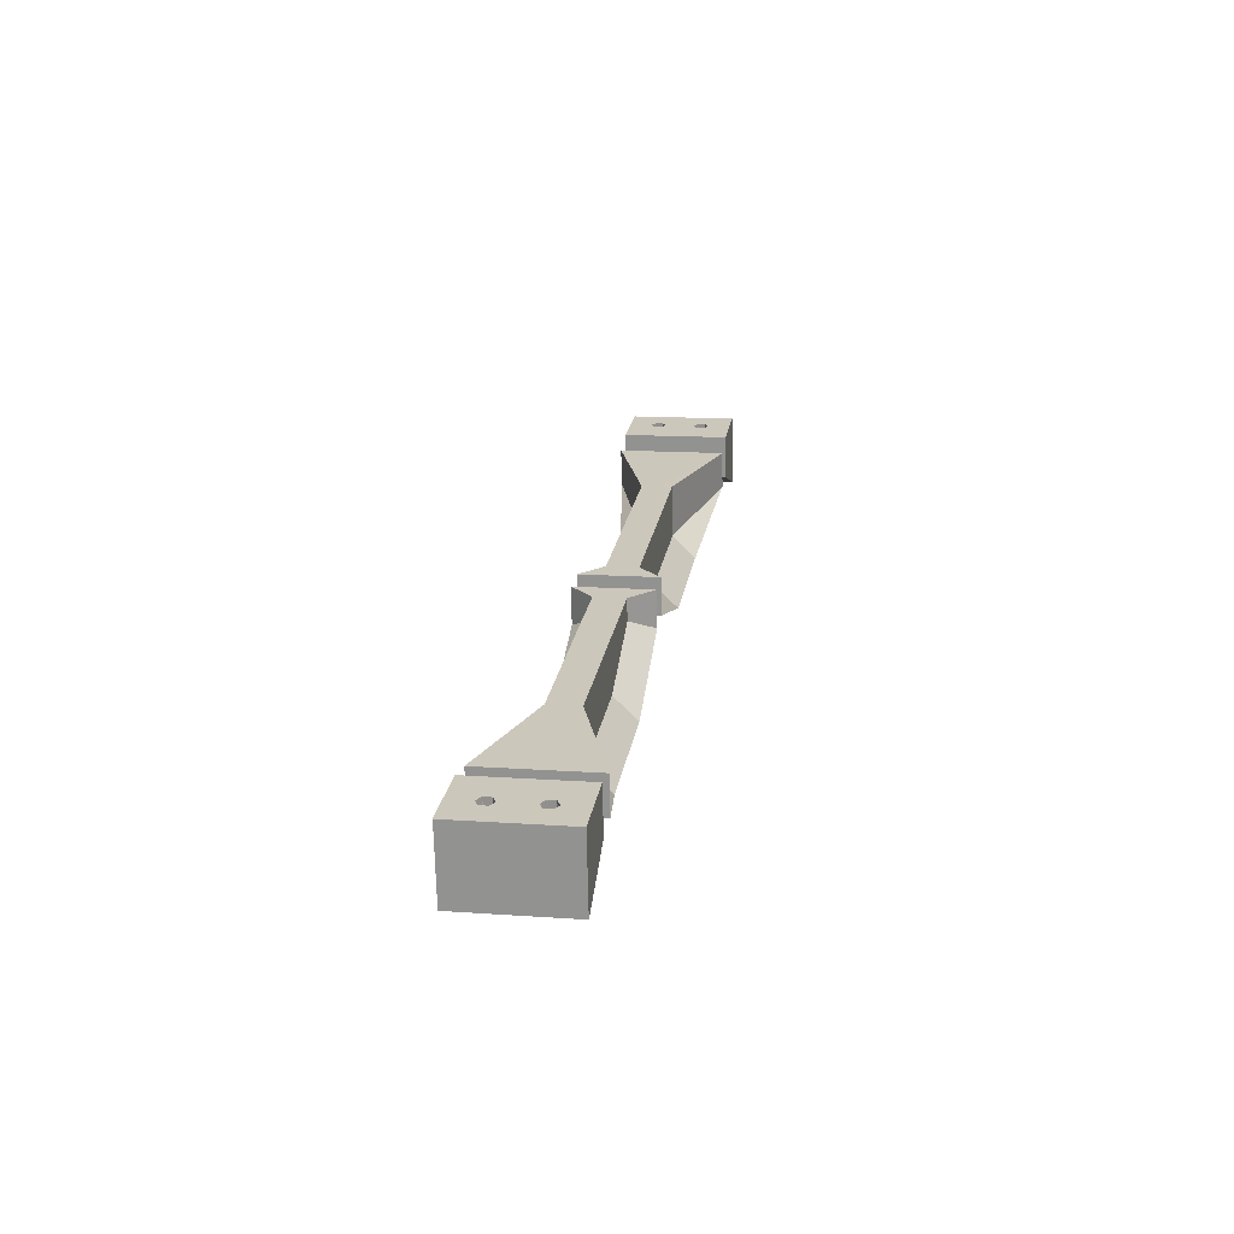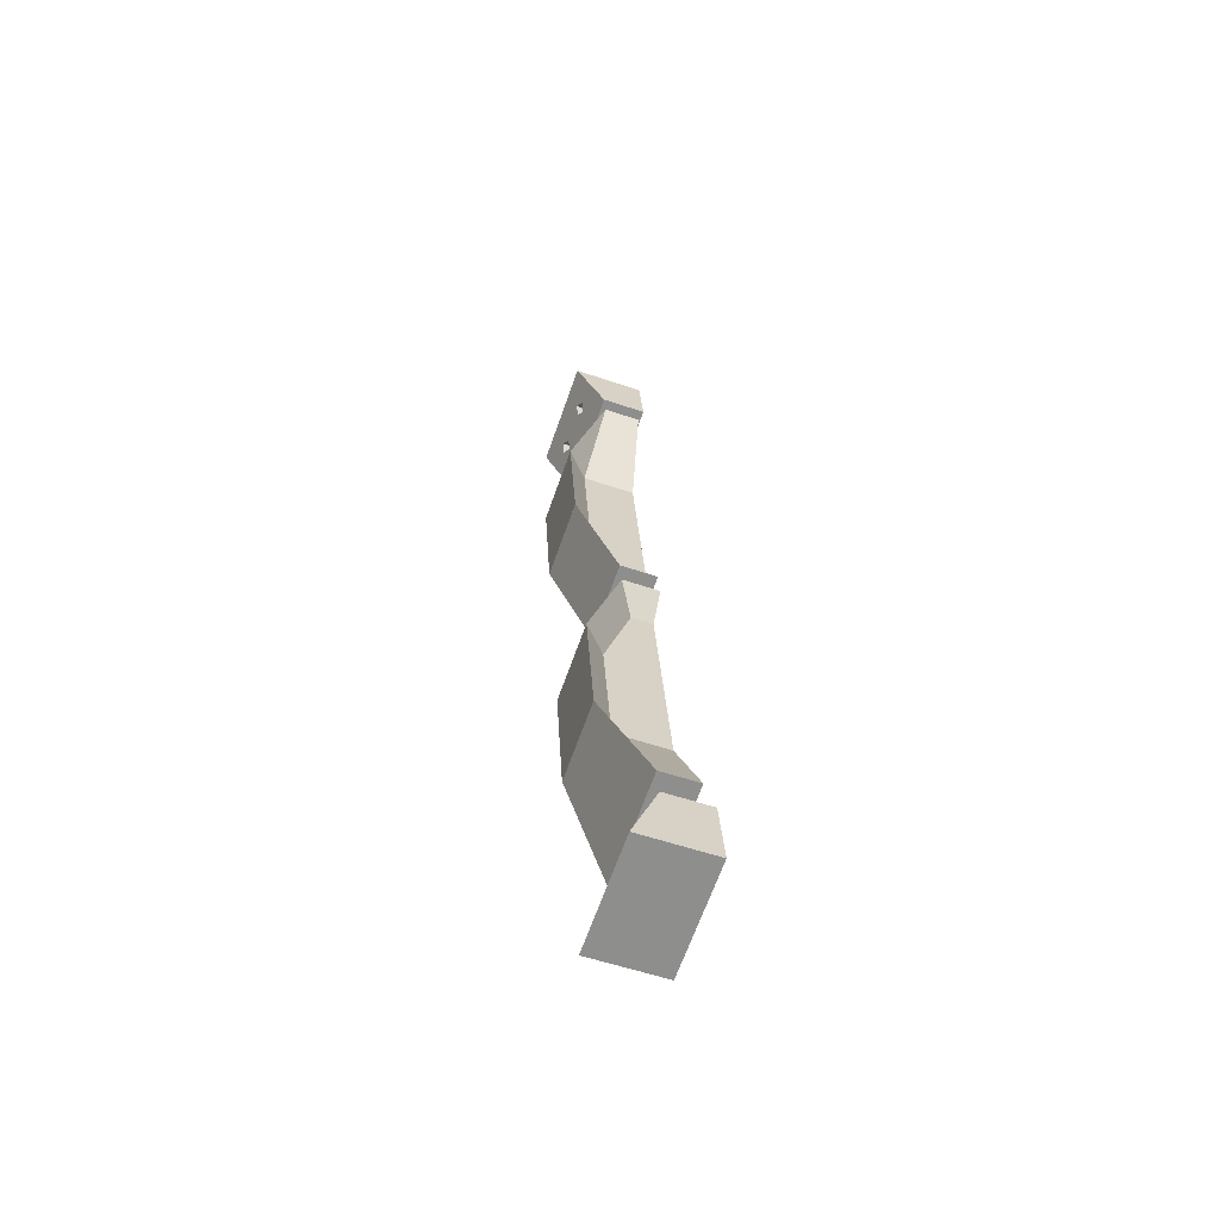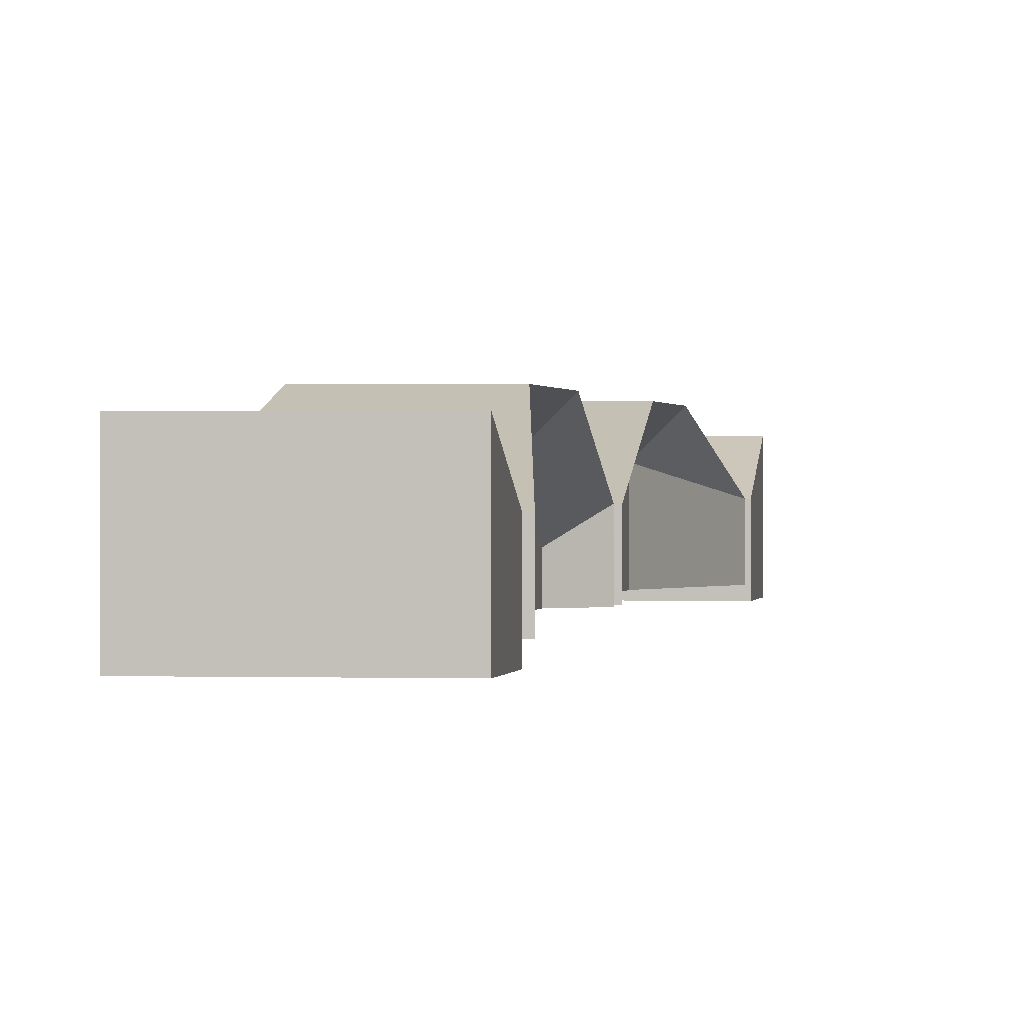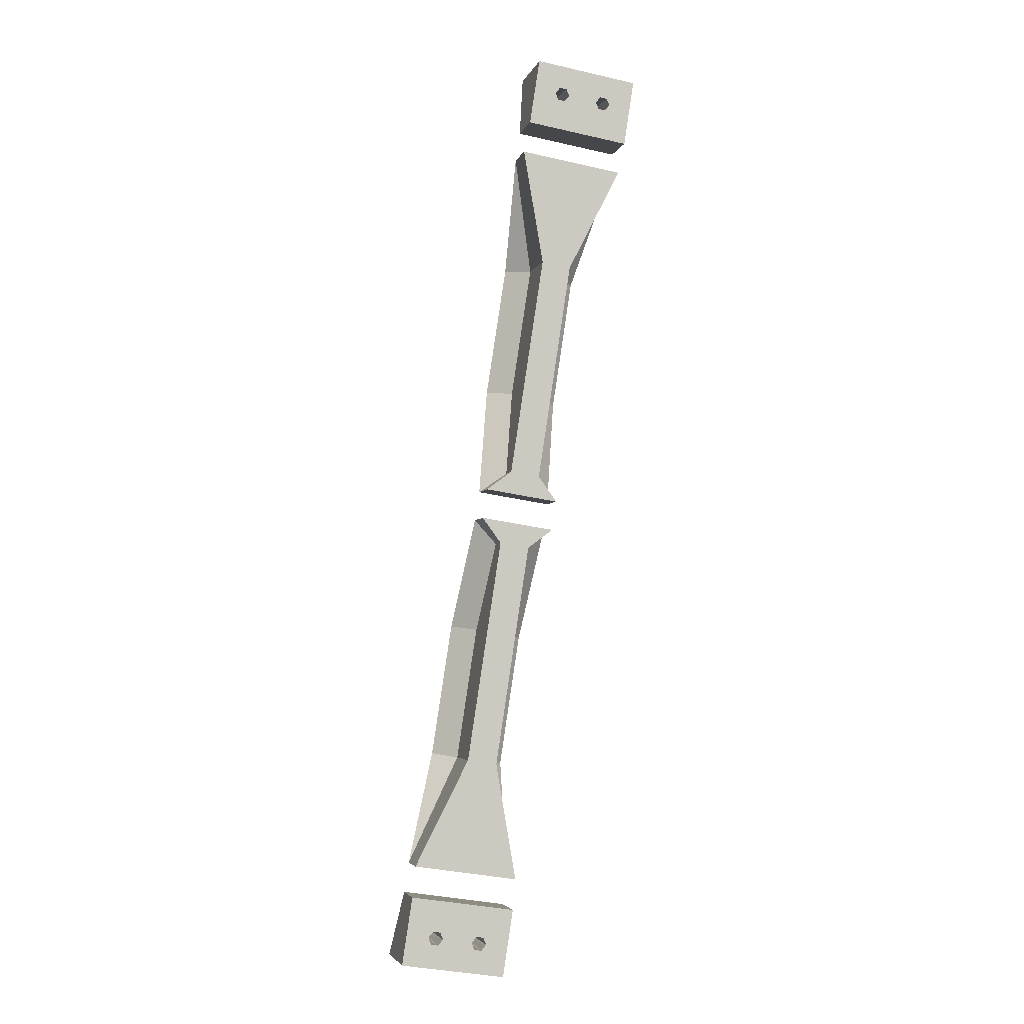
<metadata>
{"format":"obj","ext":"obj","renderer":"f3d","projection":"perspective","resolution":1024,"background":"white","views":[{"elev":-68.1,"azim":-178.9,"up":"+Y"},{"elev":-56.3,"azim":70.4,"up":"+Y"},{"elev":0.4,"azim":-164.3,"up":"+Z"},{"elev":-4.3,"azim":165.8,"up":"+Y"}]}
</metadata>
<code>
v 1.555e+04 2173 4267
v 1.555e+04 2173 4345
v 1.556e+04 2165 4341
v 1.557e+04 2176 4345
v 1.557e+04 2176 4267
v 1.556e+04 2167 4267
v 1.555e+04 2166 4267
v 1.555e+04 2169 4343
v 1.556e+04 2171 4343
v 1.555e+04 2173 4345
v 1.555e+04 2173 4267
v 1.555e+04 2183 4267
v 1.556e+04 2184 4267
v 1.557e+04 2176 4267
v 1.557e+04 2176 4345
v 1.556e+04 2185 4349
v 1.556e+04 2181 4347
v 1.555e+04 2179 4347
v 1.549e+04 2164 4267
v 1.549e+04 2164 4345
v 1.55e+04 2156 4341
v 1.551e+04 2167 4345
v 1.551e+04 2167 4267
v 1.551e+04 2158 4267
v 1.55e+04 2157 4267
v 1.55e+04 2160 4343
v 1.551e+04 2162 4343
v 1.549e+04 2164 4345
v 1.549e+04 2164 4267
v 1.549e+04 2174 4267
v 1.55e+04 2175 4267
v 1.551e+04 2167 4267
v 1.551e+04 2167 4345
v 1.55e+04 2175 4349
v 1.55e+04 2171 4347
v 1.549e+04 2170 4347
v 1.545e+04 2199 4267
v 1.547e+04 2110 4267
v 1.547e+04 2110 4325
v 1.545e+04 2199 4361
v 1.559e+04 2221 4267
v 1.559e+04 2221 4361
v 1.561e+04 2132 4325
v 1.561e+04 2132 4267
v 1.545e+04 2199 4267
v 1.545e+04 2199 4361
v 1.559e+04 2221 4361
v 1.559e+04 2221 4267
v 1.545e+04 2199 4361
v 1.547e+04 2110 4325
v 1.561e+04 2132 4325
v 1.559e+04 2221 4361
v 1.557e+04 2176 4345
v 1.556e+04 2165 4341
v 1.555e+04 2173 4345
v 1.556e+04 2185 4349
v 1.551e+04 2167 4345
v 1.55e+04 2156 4341
v 1.549e+04 2164 4345
v 1.55e+04 2175 4349
v 1.547e+04 2110 4325
v 1.547e+04 2110 4267
v 1.561e+04 2132 4267
v 1.561e+04 2132 4325
v 1.547e+04 2110 4267
v 1.545e+04 2199 4267
v 1.559e+04 2221 4267
v 1.561e+04 2132 4267
v 1.555e+04 2173 4267
v 1.555e+04 2166 4267
v 1.556e+04 2167 4267
v 1.557e+04 2176 4267
v 1.556e+04 2184 4267
v 1.555e+04 2183 4267
v 1.549e+04 2164 4267
v 1.55e+04 2157 4267
v 1.551e+04 2158 4267
v 1.551e+04 2167 4267
v 1.55e+04 2175 4267
v 1.549e+04 2174 4267
v 1.575e+04 1010 4267
v 1.575e+04 1010 4345
v 1.573e+04 1018 4341
v 1.573e+04 1007 4345
v 1.573e+04 1007 4267
v 1.573e+04 1016 4267
v 1.574e+04 1018 4267
v 1.574e+04 1014 4343
v 1.573e+04 1013 4343
v 1.575e+04 1010 4345
v 1.575e+04 1010 4267
v 1.574e+04 1001 4267
v 1.573e+04 999.2 4267
v 1.573e+04 1007 4267
v 1.573e+04 1007 4345
v 1.574e+04 998.9 4349
v 1.573e+04 1003 4347
v 1.574e+04 1004 4347
v 1.569e+04 1001 4267
v 1.569e+04 1001 4345
v 1.567e+04 1009 4341
v 1.567e+04 997.9 4345
v 1.567e+04 997.9 4267
v 1.567e+04 1007 4267
v 1.568e+04 1009 4267
v 1.568e+04 1005 4343
v 1.567e+04 1004 4343
v 1.569e+04 1001 4345
v 1.569e+04 1001 4267
v 1.568e+04 991.6 4267
v 1.567e+04 990.1 4267
v 1.567e+04 997.9 4267
v 1.567e+04 997.9 4345
v 1.568e+04 989.8 4349
v 1.567e+04 993.9 4347
v 1.568e+04 995.4 4347
v 1.564e+04 953.9 4267
v 1.564e+04 953.9 4361
v 1.563e+04 1043 4325
v 1.563e+04 1043 4267
v 1.578e+04 975 4267
v 1.577e+04 1064 4267
v 1.577e+04 1064 4325
v 1.578e+04 975 4361
v 1.564e+04 953.9 4361
v 1.564e+04 953.9 4267
v 1.578e+04 975 4267
v 1.578e+04 975 4361
v 1.563e+04 1043 4325
v 1.564e+04 953.9 4361
v 1.578e+04 975 4361
v 1.577e+04 1064 4325
v 1.573e+04 1007 4345
v 1.573e+04 1018 4341
v 1.575e+04 1010 4345
v 1.574e+04 998.9 4349
v 1.567e+04 997.9 4345
v 1.567e+04 1009 4341
v 1.569e+04 1001 4345
v 1.568e+04 989.8 4349
v 1.563e+04 1043 4267
v 1.563e+04 1043 4325
v 1.577e+04 1064 4325
v 1.577e+04 1064 4267
v 1.564e+04 953.9 4267
v 1.563e+04 1043 4267
v 1.577e+04 1064 4267
v 1.578e+04 975 4267
v 1.575e+04 1010 4267
v 1.574e+04 1018 4267
v 1.573e+04 1016 4267
v 1.573e+04 1007 4267
v 1.573e+04 999.2 4267
v 1.574e+04 1001 4267
v 1.569e+04 1001 4267
v 1.568e+04 1009 4267
v 1.567e+04 1007 4267
v 1.567e+04 997.9 4267
v 1.567e+04 990.1 4267
v 1.568e+04 991.6 4267
v 1.566e+04 1615 4325
v 1.557e+04 1599 4325
v 1.557e+04 1599 4277
v 1.566e+04 1615 4277
v 1.566e+04 1644 4335
v 1.563e+04 1640 4305
v 1.563e+04 1640 4277
v 1.559e+04 1634 4277
v 1.559e+04 1634 4305
v 1.556e+04 1629 4335
v 1.566e+04 1644 4335
v 1.556e+04 1629 4335
v 1.557e+04 1599 4325
v 1.566e+04 1615 4325
v 1.563e+04 1640 4305
v 1.566e+04 1644 4335
v 1.566e+04 1615 4325
v 1.563e+04 1640 4277
v 1.563e+04 1640 4305
v 1.566e+04 1615 4325
v 1.566e+04 1615 4277
v 1.559e+04 1634 4277
v 1.563e+04 1640 4277
v 1.566e+04 1615 4277
v 1.557e+04 1599 4277
v 1.559e+04 1634 4305
v 1.559e+04 1634 4277
v 1.557e+04 1599 4277
v 1.557e+04 1599 4325
v 1.556e+04 1629 4335
v 1.559e+04 1634 4305
v 1.557e+04 1599 4325
v 1.566e+04 1644 4335
v 1.556e+04 1629 4335
v 1.559e+04 1634 4305
v 1.559e+04 1634 4277
v 1.563e+04 1640 4277
v 1.563e+04 1640 4305
v 1.564e+04 1763 4375
v 1.561e+04 1758 4345
v 1.561e+04 1758 4277
v 1.557e+04 1752 4277
v 1.557e+04 1752 4345
v 1.554e+04 1748 4375
v 1.564e+04 1763 4375
v 1.554e+04 1748 4375
v 1.556e+04 1629 4335
v 1.566e+04 1644 4335
v 1.561e+04 1758 4345
v 1.564e+04 1763 4375
v 1.566e+04 1644 4335
v 1.563e+04 1640 4305
v 1.561e+04 1758 4277
v 1.561e+04 1758 4345
v 1.563e+04 1640 4305
v 1.563e+04 1640 4277
v 1.557e+04 1752 4277
v 1.561e+04 1758 4277
v 1.563e+04 1640 4277
v 1.559e+04 1634 4277
v 1.557e+04 1752 4345
v 1.557e+04 1752 4277
v 1.559e+04 1634 4277
v 1.559e+04 1634 4305
v 1.554e+04 1748 4375
v 1.557e+04 1752 4345
v 1.559e+04 1634 4305
v 1.556e+04 1629 4335
v 1.561e+04 1941 4375
v 1.558e+04 1936 4345
v 1.558e+04 1936 4277
v 1.555e+04 1930 4277
v 1.555e+04 1930 4345
v 1.552e+04 1926 4375
v 1.564e+04 1763 4375
v 1.554e+04 1748 4375
v 1.557e+04 1752 4345
v 1.557e+04 1752 4277
v 1.561e+04 1758 4277
v 1.561e+04 1758 4345
v 1.561e+04 1941 4375
v 1.552e+04 1926 4375
v 1.554e+04 1748 4375
v 1.564e+04 1763 4375
v 1.552e+04 1926 4375
v 1.555e+04 1930 4345
v 1.557e+04 1752 4345
v 1.554e+04 1748 4375
v 1.555e+04 1930 4345
v 1.555e+04 1930 4277
v 1.557e+04 1752 4277
v 1.557e+04 1752 4345
v 1.555e+04 1930 4277
v 1.558e+04 1936 4277
v 1.561e+04 1758 4277
v 1.557e+04 1752 4277
v 1.558e+04 1936 4277
v 1.558e+04 1936 4345
v 1.561e+04 1758 4345
v 1.561e+04 1758 4277
v 1.558e+04 1936 4345
v 1.561e+04 1941 4375
v 1.564e+04 1763 4375
v 1.561e+04 1758 4345
v 1.558e+04 1936 4345
v 1.561e+04 1941 4375
v 1.552e+04 1926 4375
v 1.555e+04 1930 4345
v 1.555e+04 1930 4277
v 1.558e+04 1936 4277
v 1.561e+04 2092 4325
v 1.561e+04 2092 4277
v 1.547e+04 2071 4277
v 1.547e+04 2071 4325
v 1.561e+04 2092 4325
v 1.547e+04 2071 4325
v 1.552e+04 1926 4375
v 1.561e+04 1941 4375
v 1.557e+04 1934 4375
v 1.554e+04 2081 4325
v 1.554e+04 1930 4375
v 1.561e+04 1941 4375
v 1.558e+04 1936 4345
v 1.561e+04 2092 4325
v 1.561e+04 2092 4277
v 1.561e+04 2092 4325
v 1.558e+04 1936 4345
v 1.558e+04 1936 4277
v 1.547e+04 2071 4277
v 1.561e+04 2092 4277
v 1.558e+04 1936 4277
v 1.555e+04 1930 4277
v 1.556e+04 1932 4277
v 1.554e+04 2081 4277
v 1.557e+04 1934 4277
v 1.547e+04 2071 4325
v 1.547e+04 2071 4277
v 1.555e+04 1930 4277
v 1.555e+04 1930 4345
v 1.555e+04 1930 4345
v 1.552e+04 1926 4375
v 1.547e+04 2071 4325
v 1.567e+04 1575 4325
v 1.567e+04 1575 4277
v 1.557e+04 1560 4277
v 1.557e+04 1560 4325
v 1.567e+04 1545 4335
v 1.558e+04 1530 4335
v 1.561e+04 1535 4305
v 1.561e+04 1535 4277
v 1.565e+04 1541 4277
v 1.565e+04 1541 4305
v 1.558e+04 1530 4335
v 1.567e+04 1545 4335
v 1.567e+04 1575 4325
v 1.557e+04 1560 4325
v 1.567e+04 1545 4335
v 1.565e+04 1541 4305
v 1.567e+04 1575 4325
v 1.565e+04 1541 4305
v 1.565e+04 1541 4277
v 1.567e+04 1575 4277
v 1.567e+04 1575 4325
v 1.565e+04 1541 4277
v 1.561e+04 1535 4277
v 1.557e+04 1560 4277
v 1.567e+04 1575 4277
v 1.561e+04 1535 4277
v 1.561e+04 1535 4305
v 1.557e+04 1560 4325
v 1.557e+04 1560 4277
v 1.561e+04 1535 4305
v 1.558e+04 1530 4335
v 1.557e+04 1560 4325
v 1.567e+04 1545 4335
v 1.565e+04 1541 4305
v 1.565e+04 1541 4277
v 1.561e+04 1535 4277
v 1.561e+04 1535 4305
v 1.558e+04 1530 4335
v 1.569e+04 1427 4375
v 1.559e+04 1412 4375
v 1.562e+04 1416 4345
v 1.562e+04 1416 4277
v 1.566e+04 1422 4277
v 1.566e+04 1422 4345
v 1.559e+04 1412 4375
v 1.569e+04 1427 4375
v 1.567e+04 1545 4335
v 1.558e+04 1530 4335
v 1.569e+04 1427 4375
v 1.566e+04 1422 4345
v 1.565e+04 1541 4305
v 1.567e+04 1545 4335
v 1.566e+04 1422 4345
v 1.566e+04 1422 4277
v 1.565e+04 1541 4277
v 1.565e+04 1541 4305
v 1.566e+04 1422 4277
v 1.562e+04 1416 4277
v 1.561e+04 1535 4277
v 1.565e+04 1541 4277
v 1.562e+04 1416 4277
v 1.562e+04 1416 4345
v 1.561e+04 1535 4305
v 1.561e+04 1535 4277
v 1.562e+04 1416 4345
v 1.559e+04 1412 4375
v 1.558e+04 1530 4335
v 1.561e+04 1535 4305
v 1.572e+04 1249 4375
v 1.562e+04 1234 4375
v 1.565e+04 1238 4345
v 1.565e+04 1238 4277
v 1.569e+04 1244 4277
v 1.569e+04 1244 4345
v 1.569e+04 1427 4375
v 1.566e+04 1422 4345
v 1.566e+04 1422 4277
v 1.562e+04 1416 4277
v 1.562e+04 1416 4345
v 1.559e+04 1412 4375
v 1.562e+04 1234 4375
v 1.572e+04 1249 4375
v 1.569e+04 1427 4375
v 1.559e+04 1412 4375
v 1.565e+04 1238 4345
v 1.562e+04 1234 4375
v 1.559e+04 1412 4375
v 1.562e+04 1416 4345
v 1.565e+04 1238 4277
v 1.565e+04 1238 4345
v 1.562e+04 1416 4345
v 1.562e+04 1416 4277
v 1.569e+04 1244 4277
v 1.565e+04 1238 4277
v 1.562e+04 1416 4277
v 1.566e+04 1422 4277
v 1.569e+04 1244 4345
v 1.569e+04 1244 4277
v 1.566e+04 1422 4277
v 1.566e+04 1422 4345
v 1.572e+04 1249 4375
v 1.569e+04 1244 4345
v 1.566e+04 1422 4345
v 1.569e+04 1427 4375
v 1.572e+04 1249 4375
v 1.569e+04 1244 4345
v 1.569e+04 1244 4277
v 1.565e+04 1238 4277
v 1.565e+04 1238 4345
v 1.562e+04 1234 4375
v 1.576e+04 1104 4325
v 1.562e+04 1082 4325
v 1.562e+04 1082 4277
v 1.576e+04 1104 4277
v 1.562e+04 1082 4325
v 1.576e+04 1104 4325
v 1.572e+04 1249 4375
v 1.562e+04 1234 4375
v 1.566e+04 1240 4375
v 1.569e+04 1093 4325
v 1.569e+04 1245 4375
v 1.569e+04 1244 4345
v 1.572e+04 1249 4375
v 1.576e+04 1104 4325
v 1.576e+04 1104 4325
v 1.576e+04 1104 4277
v 1.569e+04 1244 4277
v 1.569e+04 1244 4345
v 1.576e+04 1104 4277
v 1.562e+04 1082 4277
v 1.565e+04 1238 4277
v 1.569e+04 1244 4277
v 1.568e+04 1242 4277
v 1.569e+04 1093 4277
v 1.566e+04 1240 4277
v 1.562e+04 1082 4277
v 1.562e+04 1082 4325
v 1.565e+04 1238 4345
v 1.565e+04 1238 4277
v 1.562e+04 1234 4375
v 1.565e+04 1238 4345
v 1.562e+04 1082 4325
g g482689_1
f 1 8 7
f 1 2 8
f 4 5 9
f 8 3 7
f 6 9 5
f 7 3 6
f 6 3 9
f 13 14 17
f 17 16 13
f 14 15 17
f 10 11 18
f 12 18 11
f 13 16 12
f 12 16 18
f 25 19 26
f 19 20 26
f 24 21 27
f 22 23 27
f 26 21 25
f 24 27 23
f 25 21 24
f 32 35 31
f 35 34 31
f 32 33 35
f 30 34 36
f 30 36 29
f 31 34 30
f 28 29 36
f 40 37 39
f 38 39 37
f 41 42 43
f 43 44 41
f 46 47 48
f 48 45 46
f 58 51 54
f 54 51 53
f 55 58 54
f 57 58 55
f 50 58 59
f 58 50 51
f 50 59 49
f 53 52 56
f 52 53 51
f 56 52 49
f 60 57 56
f 60 56 49
f 60 49 59
f 56 57 55
f 62 63 61
f 64 61 63
f 67 74 66
f 74 67 73
f 72 73 67
f 67 68 72
f 79 74 69
f 66 80 75
f 80 66 79
f 66 74 79
f 66 75 65
f 70 68 65
f 68 70 71
f 71 72 68
f 69 70 77
f 77 78 69
f 76 65 75
f 65 76 77
f 77 70 65
f 69 78 79
f 87 81 88
f 84 85 89
f 81 82 88
f 86 83 89
f 88 83 87
f 86 89 85
f 87 83 86
f 94 97 93
f 94 95 97
f 97 96 93
f 92 96 98
f 92 98 91
f 93 96 92
f 90 91 98
f 99 106 105
f 102 103 107
f 99 100 106
f 106 101 105
f 104 107 103
f 105 101 104
f 104 101 107
f 111 112 115
f 112 113 115
f 108 109 116
f 115 114 111
f 110 116 109
f 111 114 110
f 110 114 116
f 120 117 119
f 118 119 117
f 121 122 123
f 123 124 121
f 126 127 125
f 128 125 127
f 131 135 136
f 135 131 132
f 131 136 140
f 131 140 130
f 140 136 133
f 140 133 139
f 130 140 137
f 138 139 134
f 134 139 133
f 132 134 135
f 129 134 132
f 137 138 129
f 129 138 134
f 137 129 130
f 142 143 144
f 144 141 142
f 147 150 151
f 150 147 149
f 151 152 155
f 147 151 156
f 146 156 157
f 156 146 147
f 156 151 155
f 146 157 158
f 152 153 155
f 160 155 153
f 154 148 153
f 148 154 149
f 149 147 148
f 153 148 160
f 158 159 145
f 160 145 159
f 145 160 148
f 158 145 146
f 164 161 162
f 162 163 164
f 166 167 168
f 165 166 170
f 168 169 166
f 169 170 166
f 174 171 173
f 172 173 171
f 175 176 177
f 181 178 179
f 179 180 181
f 185 182 183
f 183 184 185
f 189 186 188
f 187 188 186
f 190 191 192
f 198 193 194
f 197 198 196
f 194 195 198
f 195 196 198
f 200 201 202
f 199 200 203
f 202 203 200
f 203 204 199
f 208 205 207
f 206 207 205
f 212 209 211
f 210 211 209
f 216 213 215
f 214 215 213
f 220 217 218
f 218 219 220
f 224 221 222
f 222 223 224
f 228 225 226
f 226 227 228
f 230 231 232
f 233 230 232
f 234 229 233
f 230 233 229
f 238 239 240
f 238 240 237
f 237 235 236
f 235 237 240
f 241 242 244
f 243 244 242
f 245 246 247
f 247 248 245
f 249 250 252
f 251 252 250
f 253 254 256
f 255 256 254
f 257 258 259
f 259 260 257
f 261 262 263
f 263 264 261
f 265 266 268
f 270 265 269
f 267 268 266
f 268 269 265
f 271 272 274
f 273 274 272
f 281 279 280
f 278 275 279
f 276 281 280
f 281 276 277
f 279 275 280
f 283 284 282
f 288 285 286
f 286 287 288
f 295 293 294
f 292 289 293
f 290 295 294
f 295 290 291
f 293 289 294
f 299 296 298
f 297 298 296
f 301 302 300
f 306 303 304
f 304 305 306
f 312 307 309
f 311 312 310
f 308 309 307
f 309 310 312
f 316 313 314
f 314 315 316
f 317 318 319
f 323 320 322
f 321 322 320
f 327 324 326
f 325 326 324
f 331 328 329
f 329 330 331
f 332 333 334
f 336 337 339
f 335 336 340
f 338 339 337
f 339 340 336
f 346 342 343
f 342 346 341
f 346 343 345
f 344 345 343
f 350 347 348
f 348 349 350
f 354 351 352
f 352 353 354
f 358 355 356
f 356 357 358
f 362 359 361
f 360 361 359
f 366 363 365
f 364 365 363
f 370 367 369
f 368 369 367
f 373 374 375
f 376 373 375
f 371 372 376
f 373 376 372
f 379 380 381
f 379 381 378
f 378 382 377
f 382 378 381
f 383 384 386
f 385 386 384
f 387 388 389
f 389 390 387
f 391 392 394
f 393 394 392
f 395 396 398
f 397 398 396
f 399 400 401
f 401 402 399
f 403 404 405
f 405 406 403
f 407 408 411
f 411 408 410
f 407 411 412
f 410 408 409
f 413 414 416
f 415 416 414
f 423 421 422
f 420 417 421
f 418 423 422
f 423 418 419
f 421 417 422
f 425 426 424
f 430 427 429
f 428 429 427
f 437 435 436
f 434 431 435
f 432 437 436
f 437 432 433
f 435 431 436
f 441 438 439
f 439 440 441
f 443 444 442

</code>
